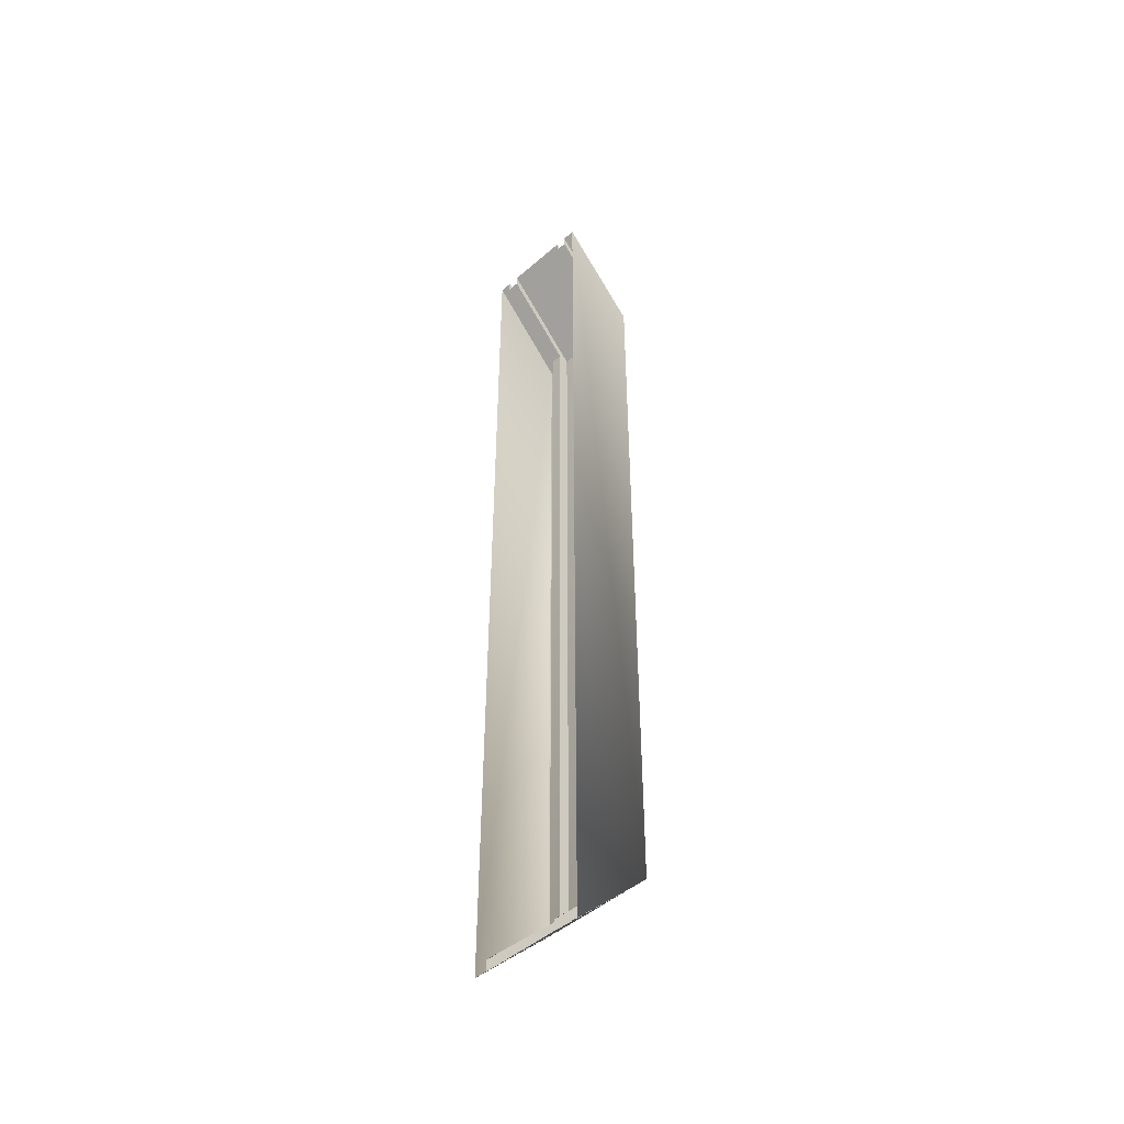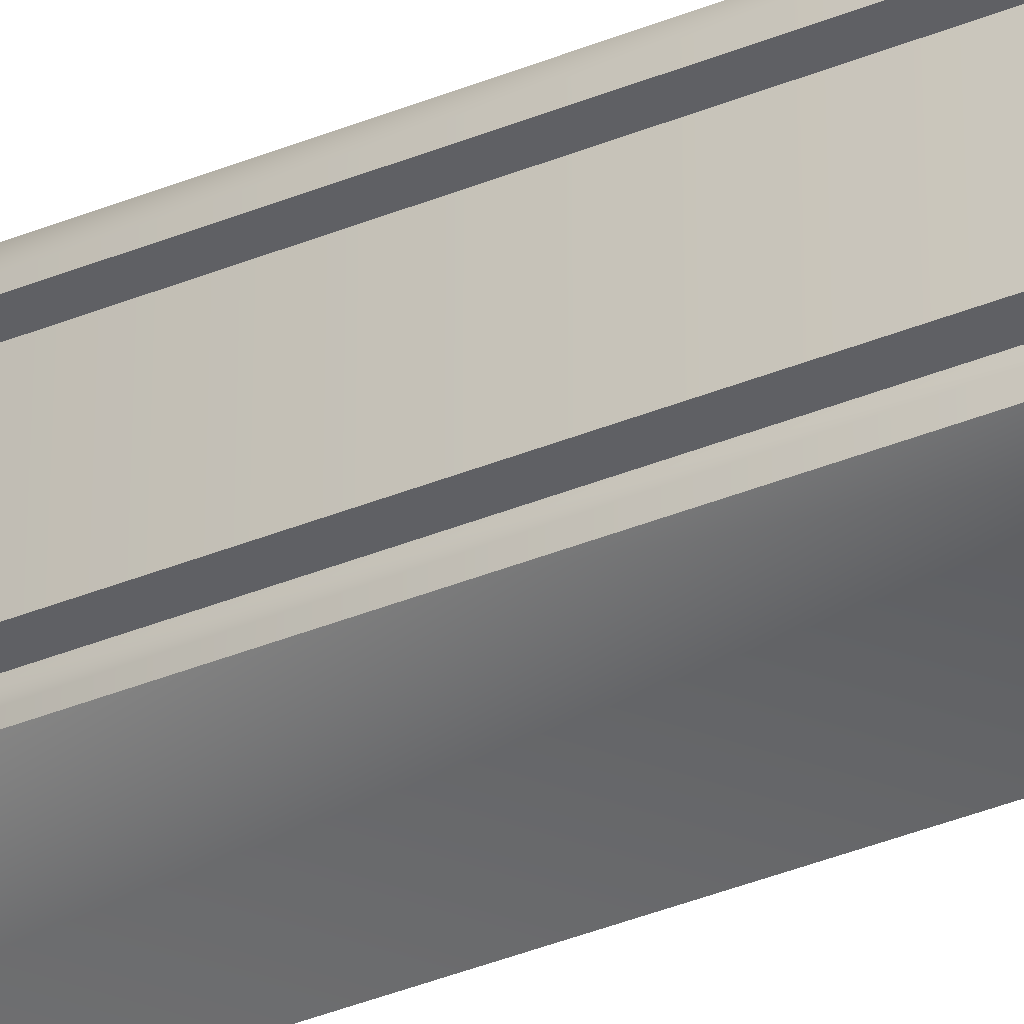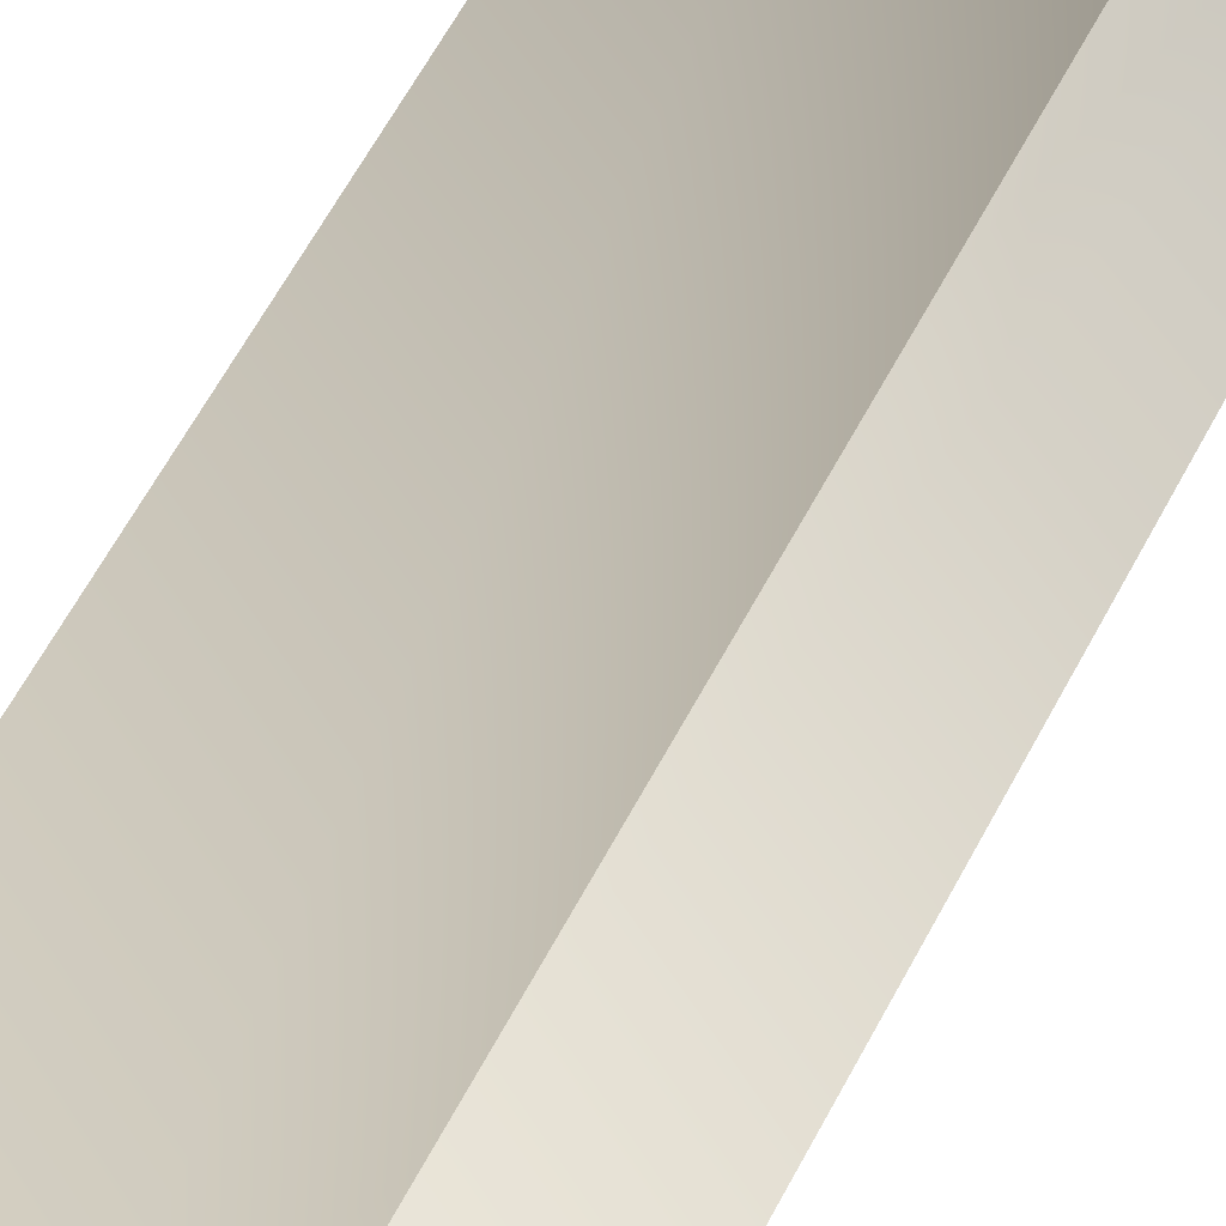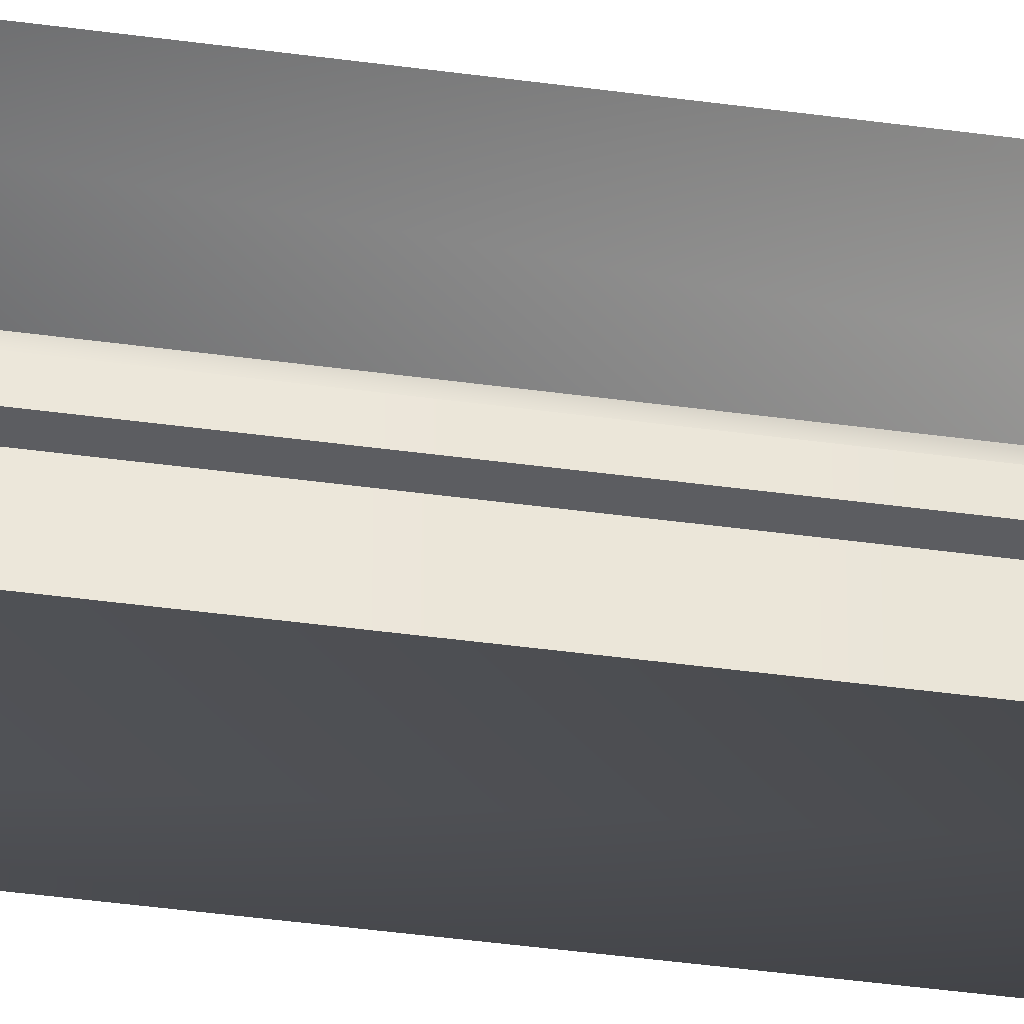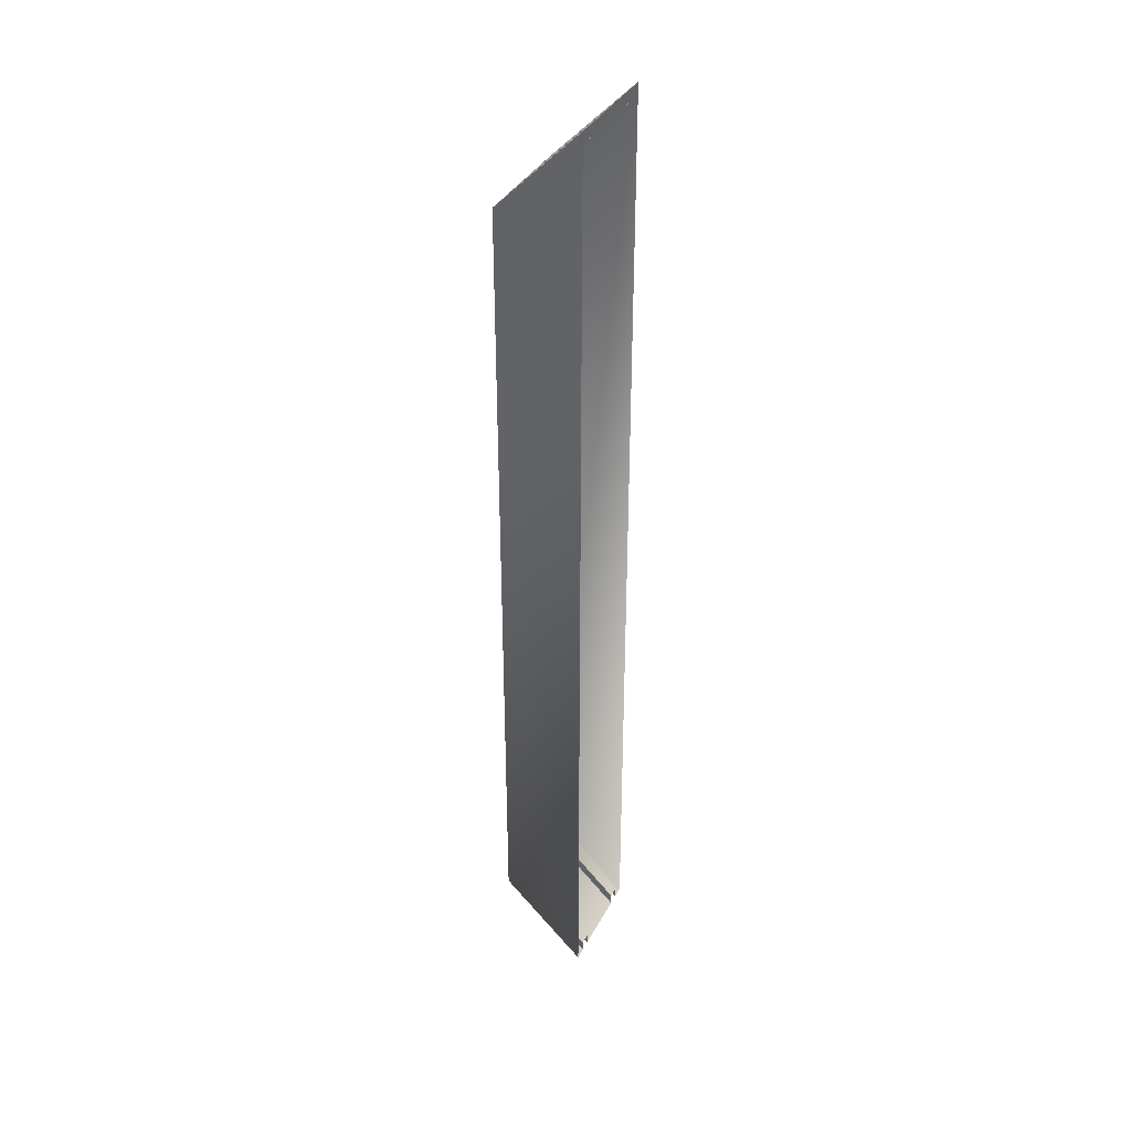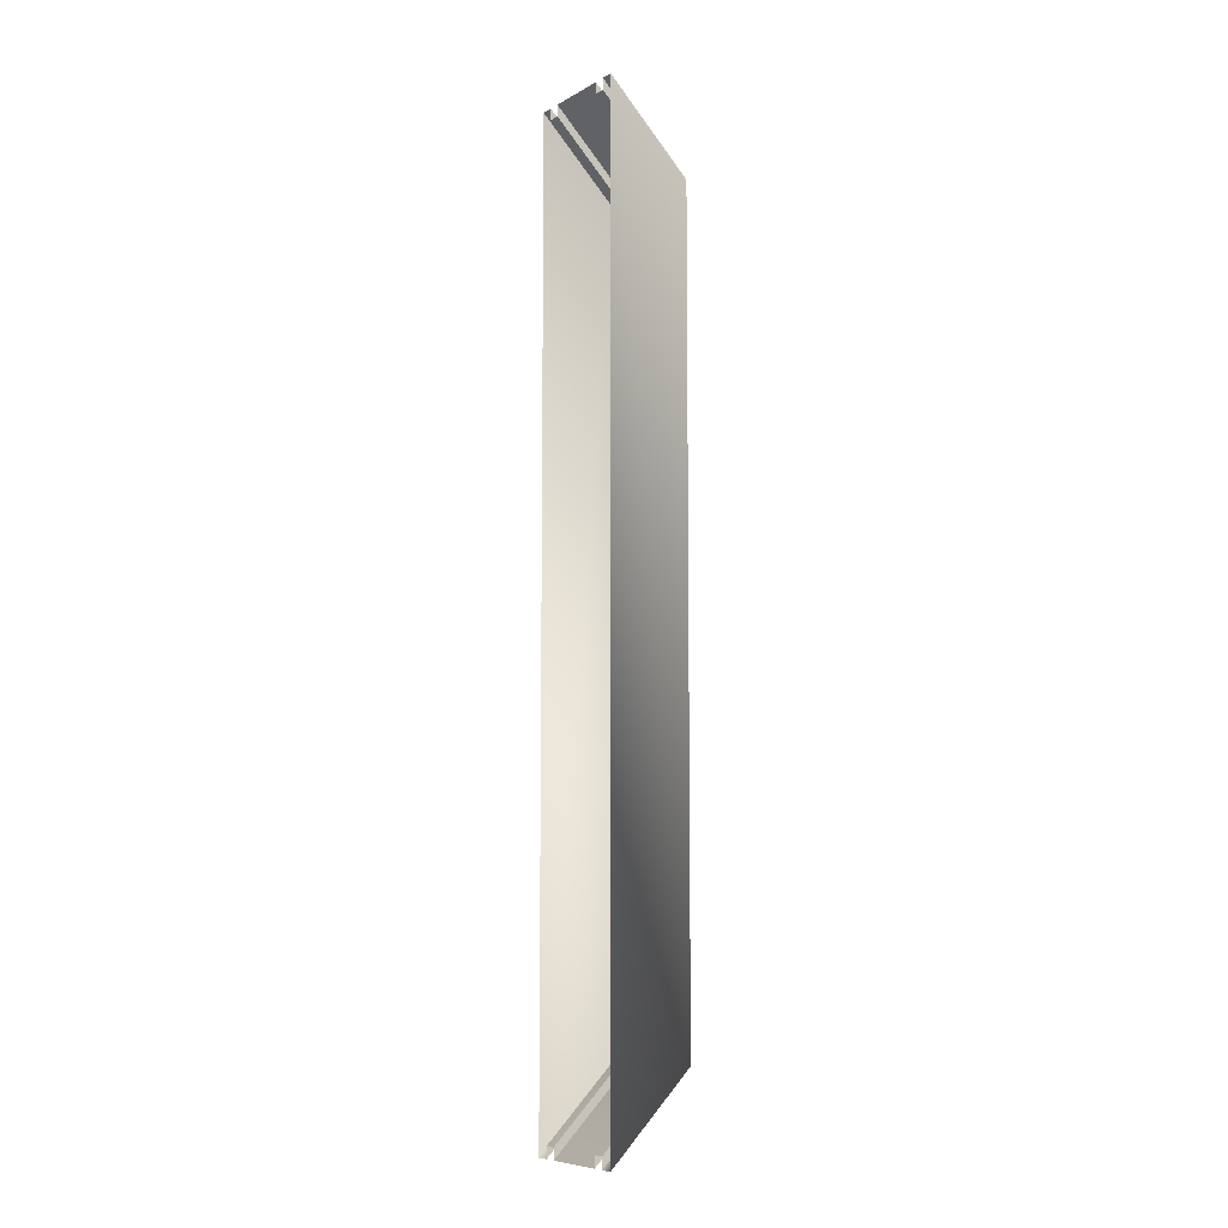
<metadata>
{"format":"obj","ext":"obj","renderer":"f3d","projection":"perspective","resolution":1024,"background":"white","views":[{"elev":-47.2,"azim":-45.5,"up":"+Y"},{"elev":-44.8,"azim":114.5,"up":"+Z"},{"elev":39.0,"azim":-159.3,"up":"+Z"},{"elev":-36.3,"azim":-100.6,"up":"+Z"},{"elev":36.0,"azim":-155.4,"up":"+Y"},{"elev":-7.7,"azim":-33.5,"up":"+Y"}]}
</metadata>
<code>
o beam_0.5x3_tri_Cube.011_beam_0.5x3_tri_Cube.015
v -1.63 12.46 3.965
v -1.63 16 3.965
v -1.63 16 4.022
v -1.63 12.46 4.022
v -1.63 16 3.511
v -1.63 16 3.568
v -1.63 12.46 3.62
v -1.63 16 3.62
v -1.63 16 3.913
v -1.63 12.46 3.913
v -1.68 12.46 3.913
v -1.68 16 3.913
v -1.68 16 3.965
v -1.68 12.46 3.965
v -1.68 12.46 3.568
v -1.68 16 3.568
v -1.68 16 3.62
v -1.68 12.46 3.62
v -2 16.37 4.022
v -2 16.37 3.511
v -2 16.37 4.022
v -2 16.37 3.511
v -2 16.37 3.568
v -2 16.32 3.568
v -2 16.32 3.62
v -2 16.37 3.62
v -2 16.37 3.913
v -2 16.32 3.913
v -2 16.32 3.965
v -2 16.37 3.965
v -2 12.09 3.965
v -2 12.09 4.022
v -2 12.09 3.511
v -2 12.09 3.568
v -2 12.09 3.62
v -2 12.09 3.913
v -2 12.14 3.913
v -2 12.14 3.965
v -2 12.14 3.568
v -2 12.14 3.62
v -1.63 12.46 3.511
v -1.63 12.46 3.568
f 1 2 3 4
f 41 5 6 42
f 7 8 9 10
f 11 12 13 14
f 15 16 17 18
f 42 6 16 15
f 10 9 12 11
f 2 1 14 13
f 8 7 18 17
f 4 3 19 32
f 5 41 33 20
f 19 3 21
f 22 5 20
f 5 22 23 6
f 6 23 24 16
f 16 24 25 17
f 17 25 26 8
f 8 26 27 9
f 9 27 28 12
f 12 28 29 13
f 13 29 30 2
f 2 30 21 3
f 33 41 42 34
f 34 42 15 39
f 39 15 18 40
f 40 18 7 35
f 35 7 10 36
f 36 10 11 37
f 37 11 14 38
f 38 14 1 31
f 31 1 4 32

</code>
